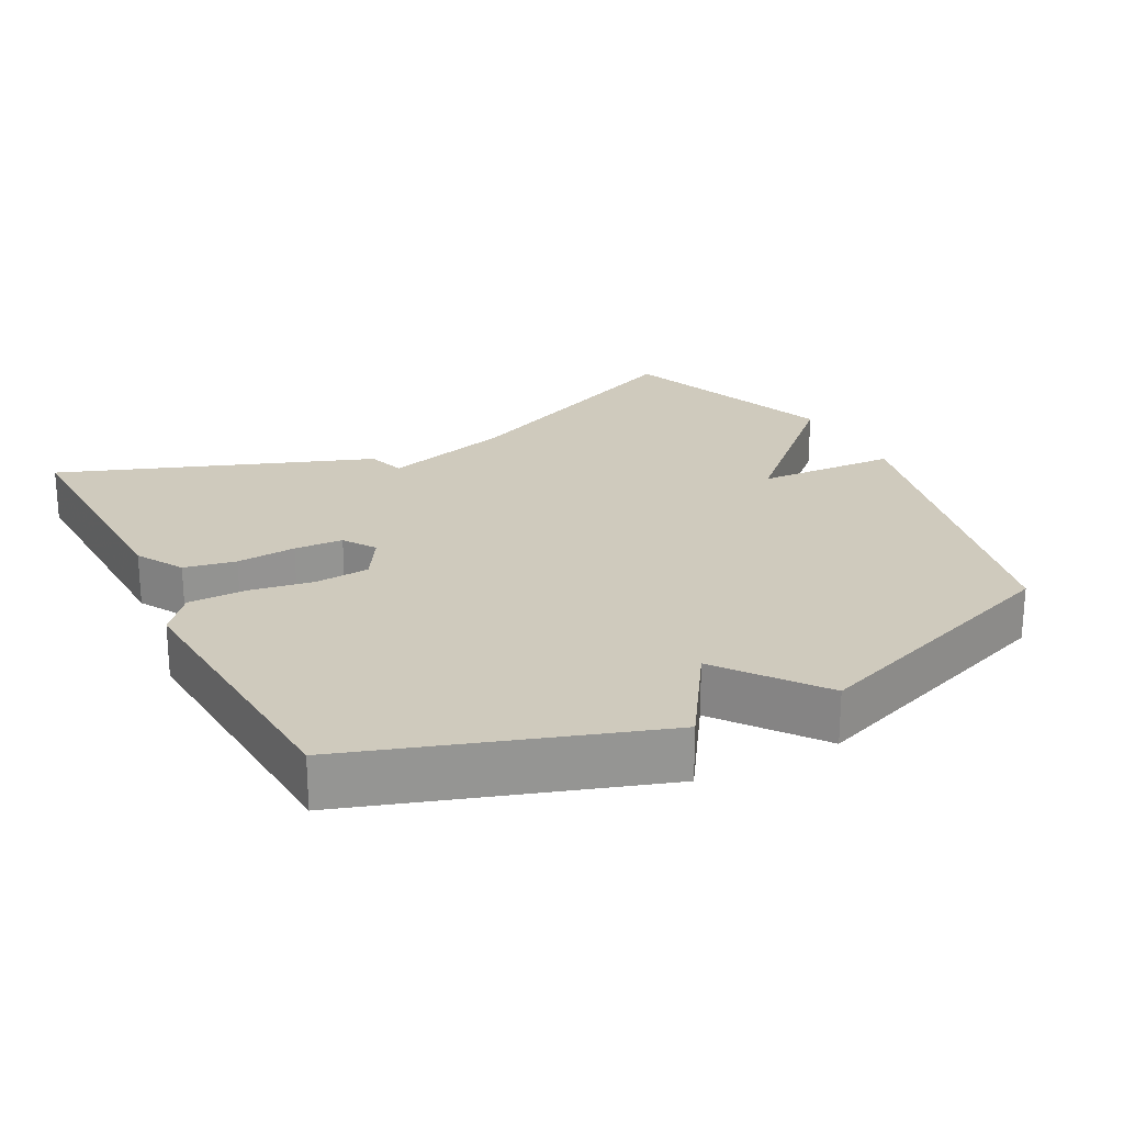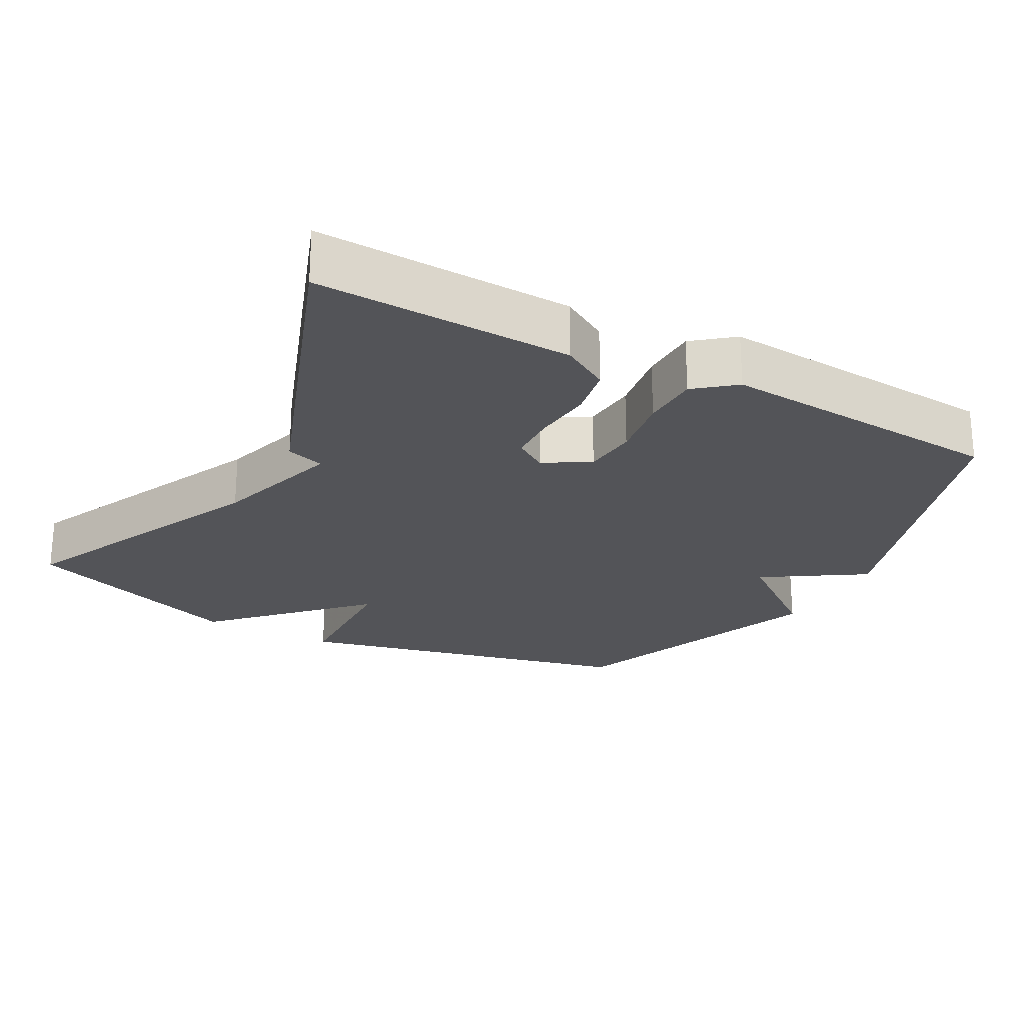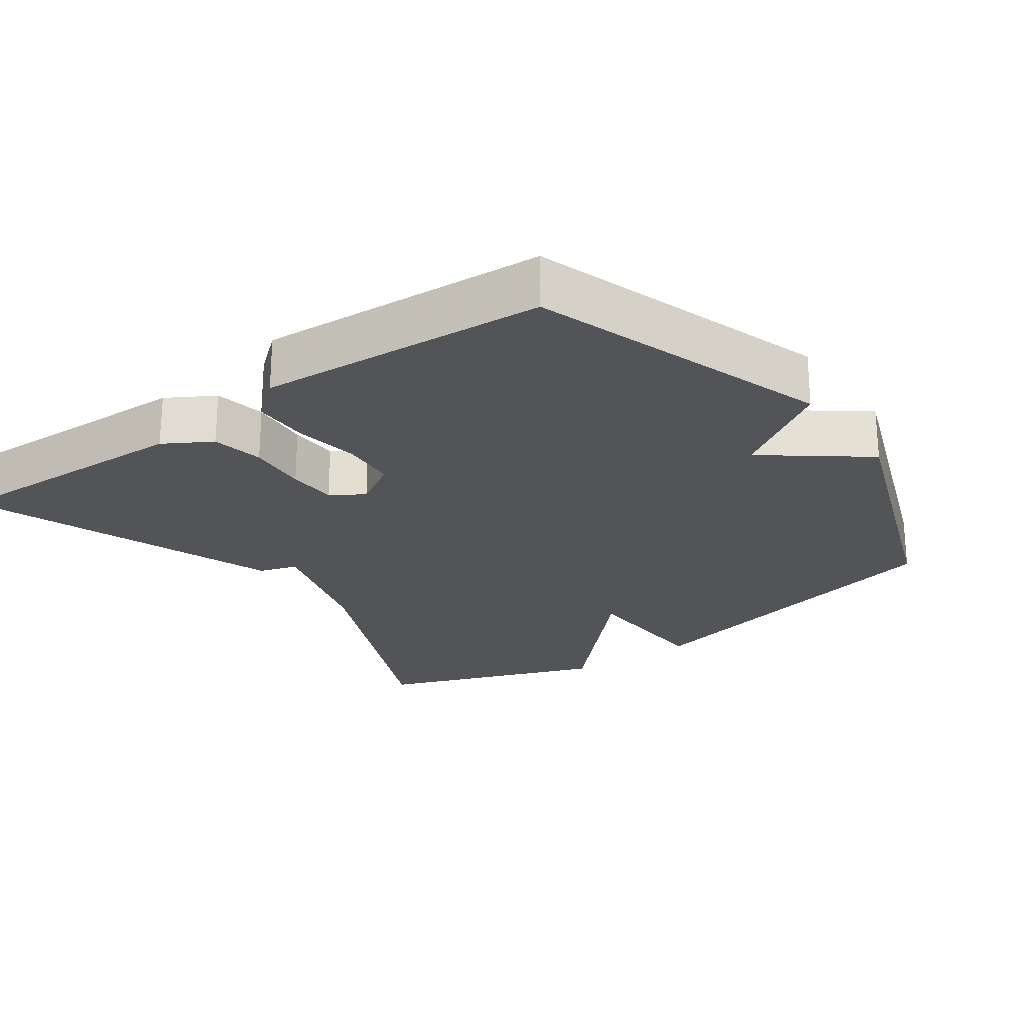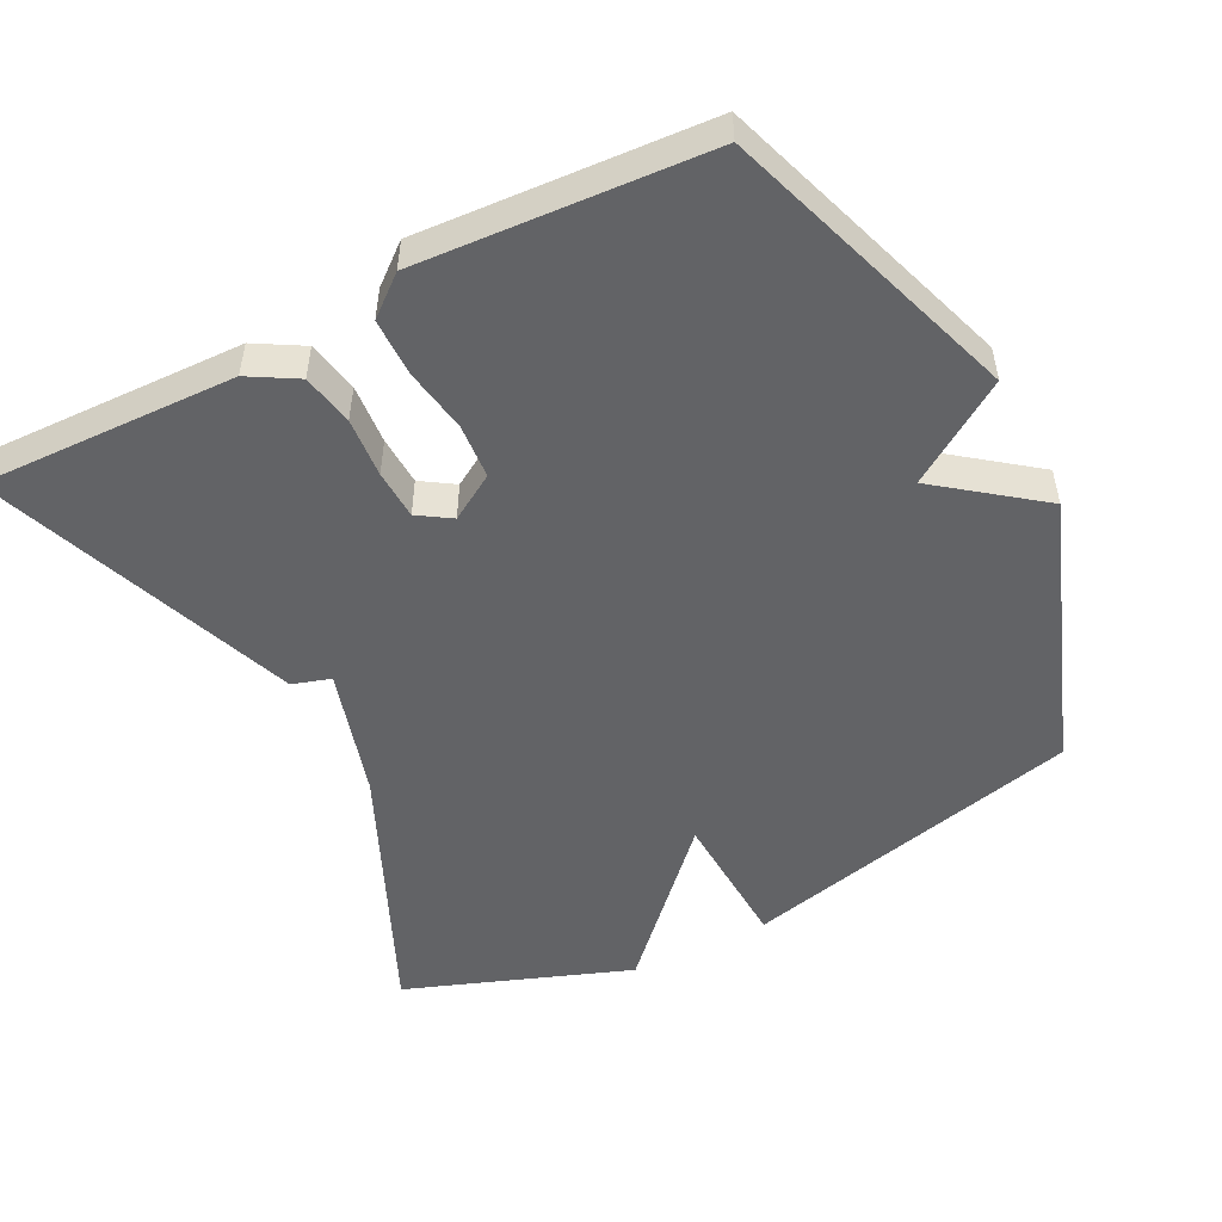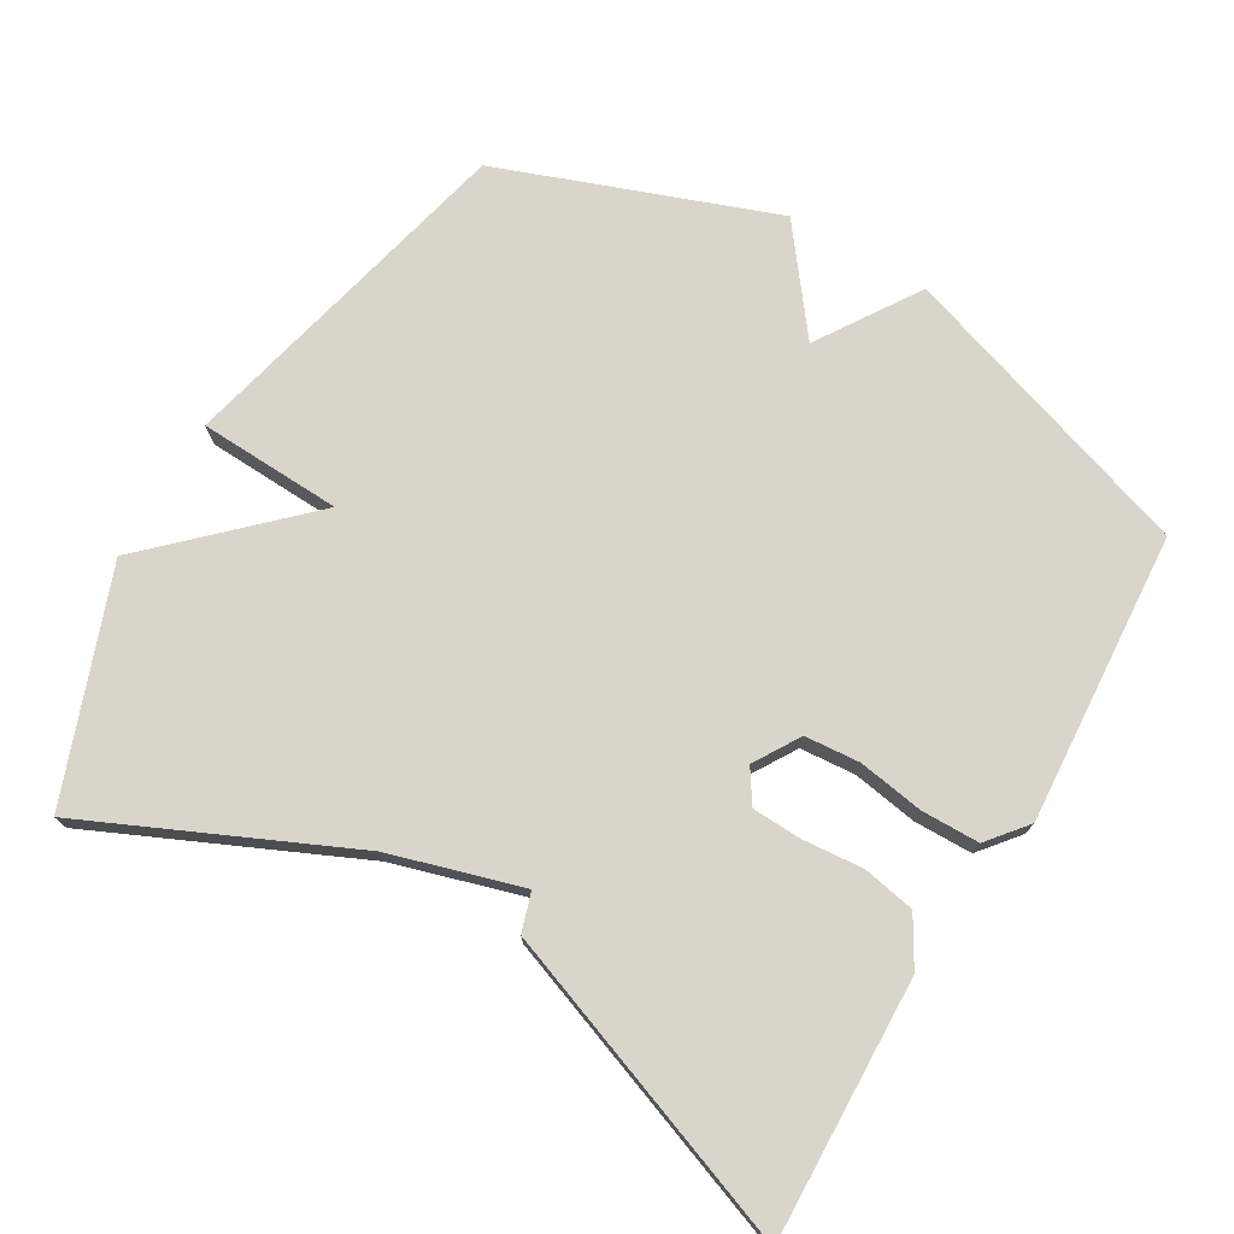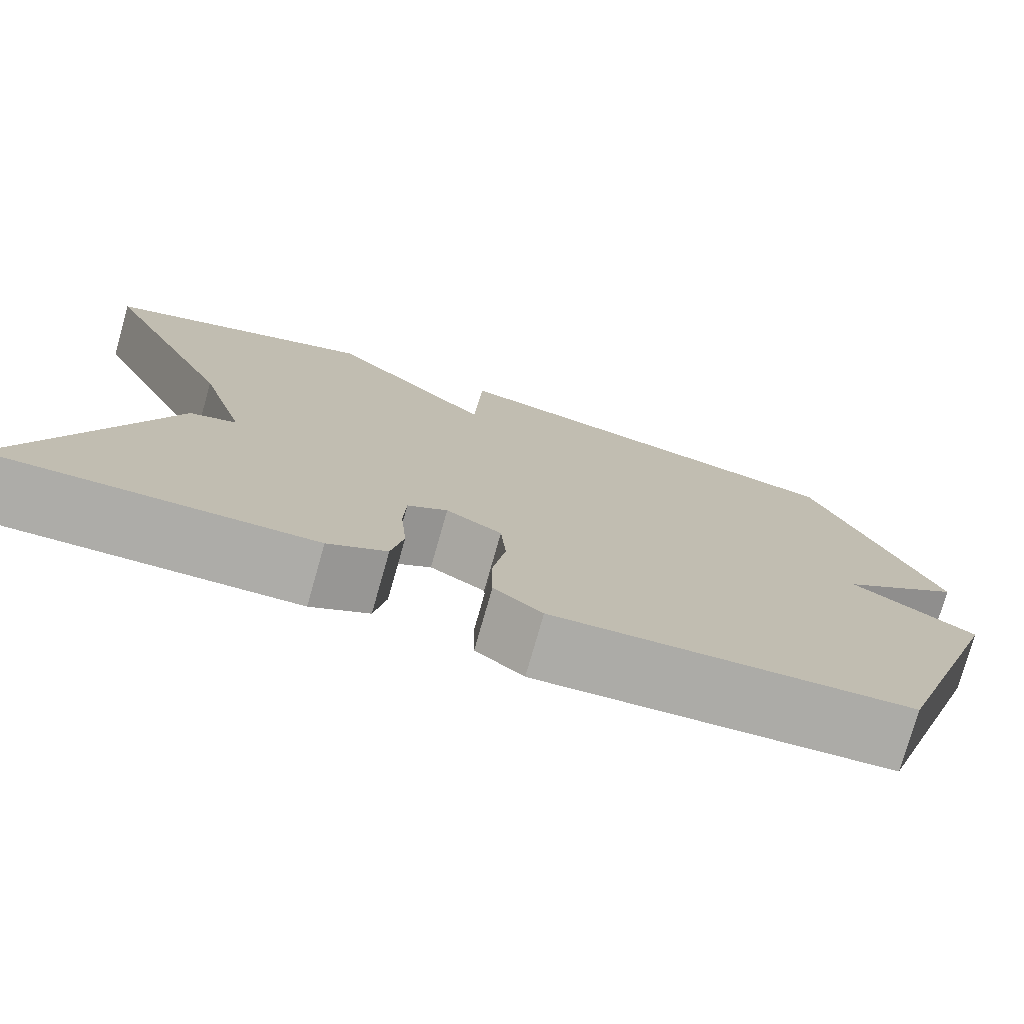
<metadata>
{"format":"obj","ext":"obj","renderer":"f3d","projection":"perspective","resolution":1024,"background":"white","views":[{"elev":23.0,"azim":-117.5,"up":"+Y"},{"elev":-23.6,"azim":151.2,"up":"+Y"},{"elev":-23.6,"azim":-144.5,"up":"+Y"},{"elev":-50.9,"azim":-152.8,"up":"+Y"},{"elev":74.4,"azim":120.4,"up":"+Y"},{"elev":-76.9,"azim":164.1,"up":"+Z"}]}
</metadata>
<code>
v -0.5 0.07 -0.5
v -0.64 0.07 -0.081
v -0.499 0.07 0.011
v -0.64 0.07 0.119
v -0.5 0.07 0.5
v -0.015 0.07 0.616
v -0.006 0.07 0.417
v 0.185 0.07 0.616
v 0.5 0.07 0.5
v 0.337 0.07 0.139
v 0.283 0.07 -0.044
v 0.337 0.07 -0.061
v 0.5 0.07 -0.5
v 0.14 0.07 -0.489
v 0.073 0.07 -0.45
v 0.059 0.07 -0.377
v 0.066 0.07 -0.293
v 0.063 0.07 -0.224
v 0.017 0.07 -0.194
v -0.047 0.07 -0.233
v -0.053 0.07 -0.31
v -0.038 0.07 -0.401
v -0.039 0.07 -0.482
v -0.094 0.07 -0.527
v -0.5 0 -0.5
v -0.64 0 -0.081
v -0.499 0 0.011
v -0.64 0 0.119
v -0.5 0 0.5
v -0.015 0 0.616
v -0.006 0 0.417
v 0.185 0 0.616
v 0.5 0 0.5
v 0.337 0 0.139
v 0.283 0 -0.044
v 0.337 0 -0.061
v 0.5 0 -0.5
v 0.14 0 -0.489
v 0.073 0 -0.45
v 0.059 0 -0.377
v 0.066 0 -0.293
v 0.063 0 -0.224
v 0.017 0 -0.194
v -0.047 0 -0.233
v -0.053 0 -0.31
v -0.038 0 -0.401
v -0.039 0 -0.482
v -0.094 0 -0.527
f 1 2 3
f 24 1 3
f 23 24 3
f 22 23 3
f 21 22 3
f 5 6 7
f 4 5 7
f 3 4 7
f 21 3 7
f 20 21 7
f 8 9 10
f 7 8 10
f 20 7 10
f 19 20 10
f 18 19 10 11
f 13 14 15
f 12 13 15
f 11 12 15
f 18 11 15
f 17 18 15
f 15 16 17
f 27 26 25
f 27 25 48
f 27 48 47
f 27 47 46
f 27 46 45
f 31 30 29
f 31 29 28
f 31 28 27
f 31 27 45
f 31 45 44
f 34 33 32
f 34 32 31
f 34 31 44
f 34 44 43
f 35 34 43 42
f 39 38 37
f 39 37 36
f 39 36 35
f 39 35 42
f 39 42 41
f 41 40 39
f 1 25 26 2
f 2 26 27 3
f 3 27 28 4
f 4 28 29 5
f 5 29 30 6
f 6 30 31 7
f 7 31 32 8
f 8 32 33 9
f 9 33 34 10
f 10 34 35 11
f 11 35 36 12
f 12 36 37 13
f 13 37 38 14
f 14 38 39 15
f 15 39 40 16
f 16 40 41 17
f 17 41 42 18
f 18 42 43 19
f 19 43 44 20
f 20 44 45 21
f 21 45 46 22
f 22 46 47 23
f 23 47 48 24
f 24 48 25 1

</code>
